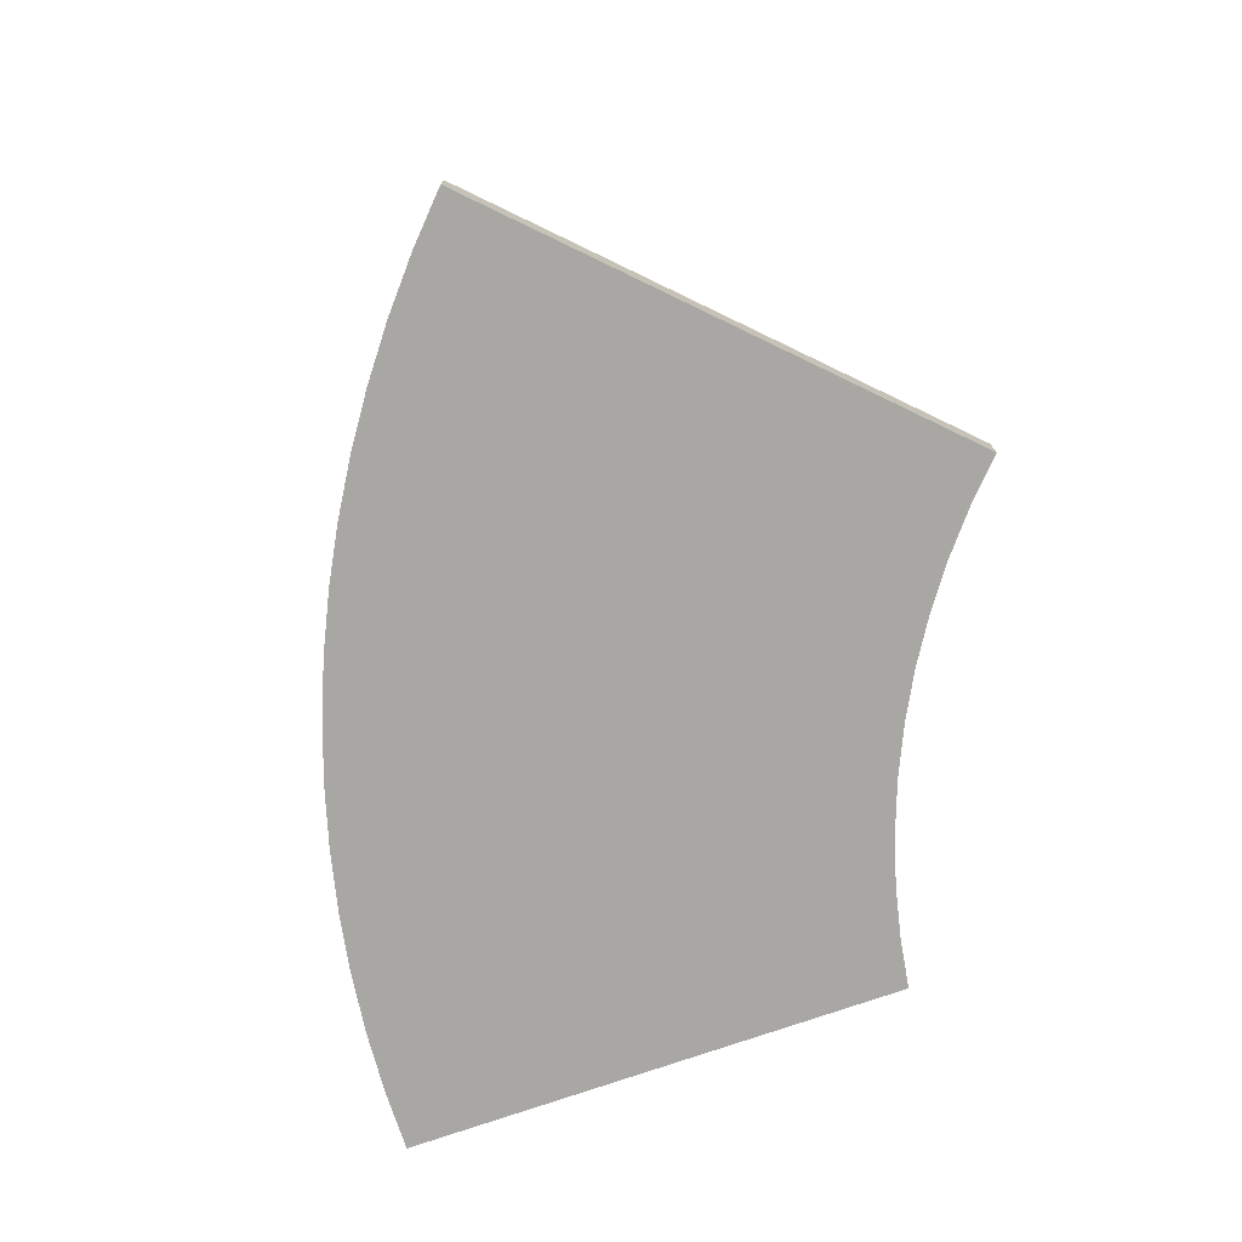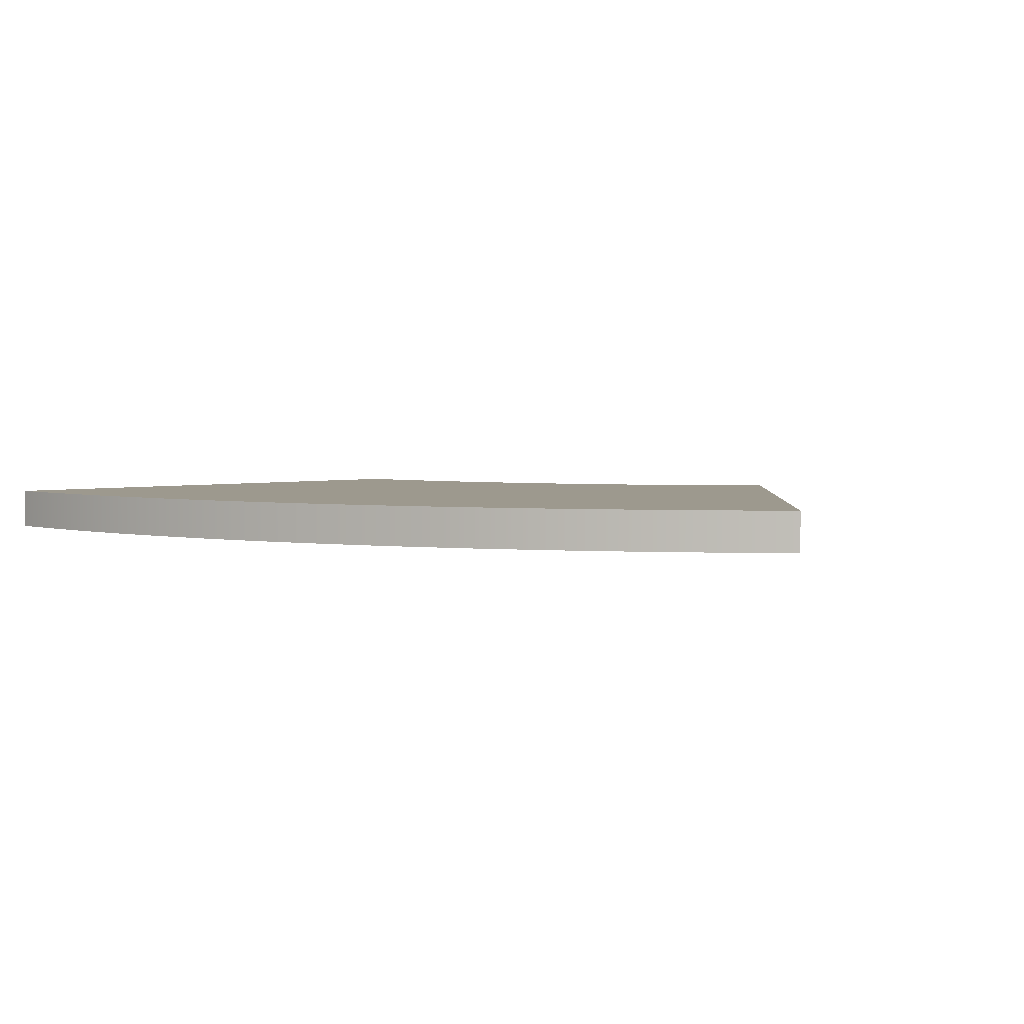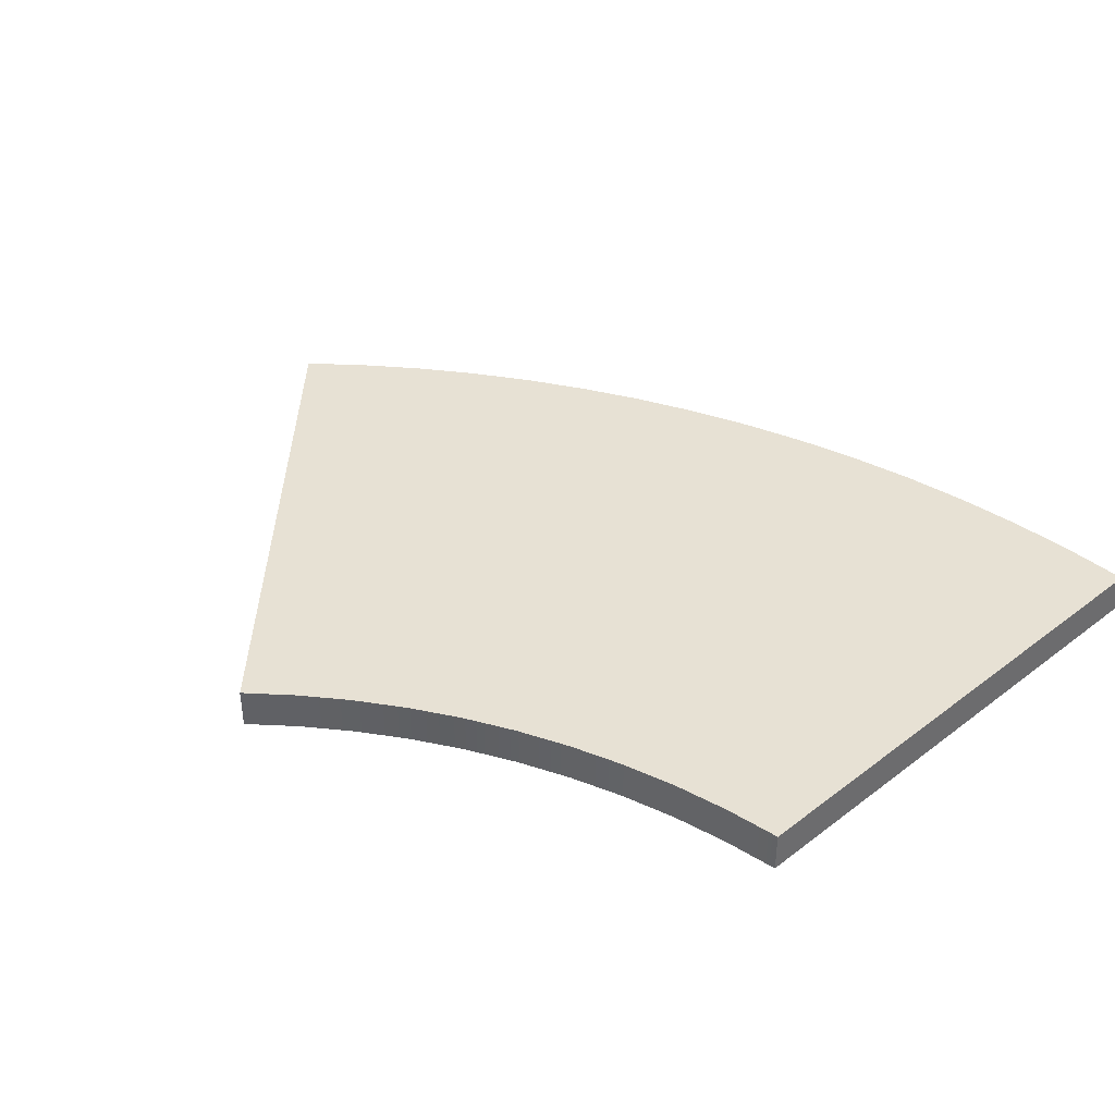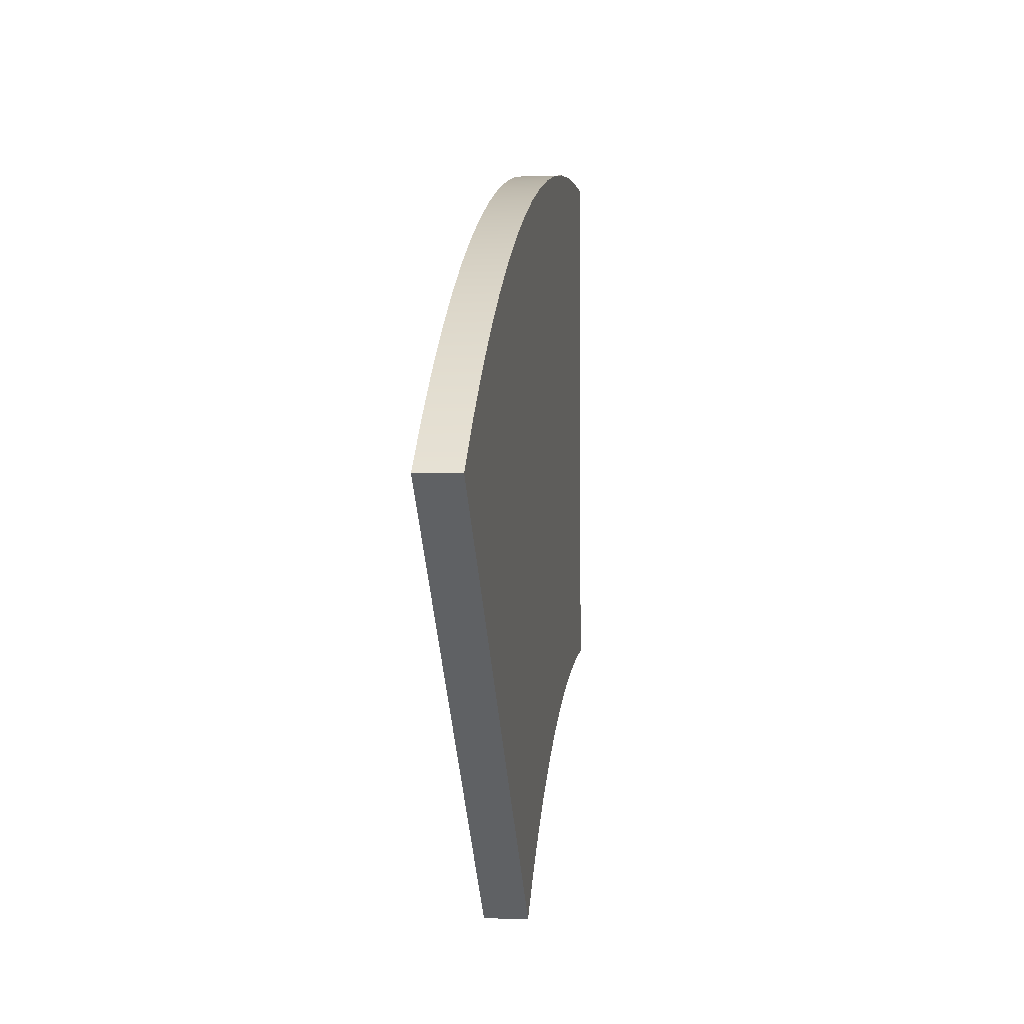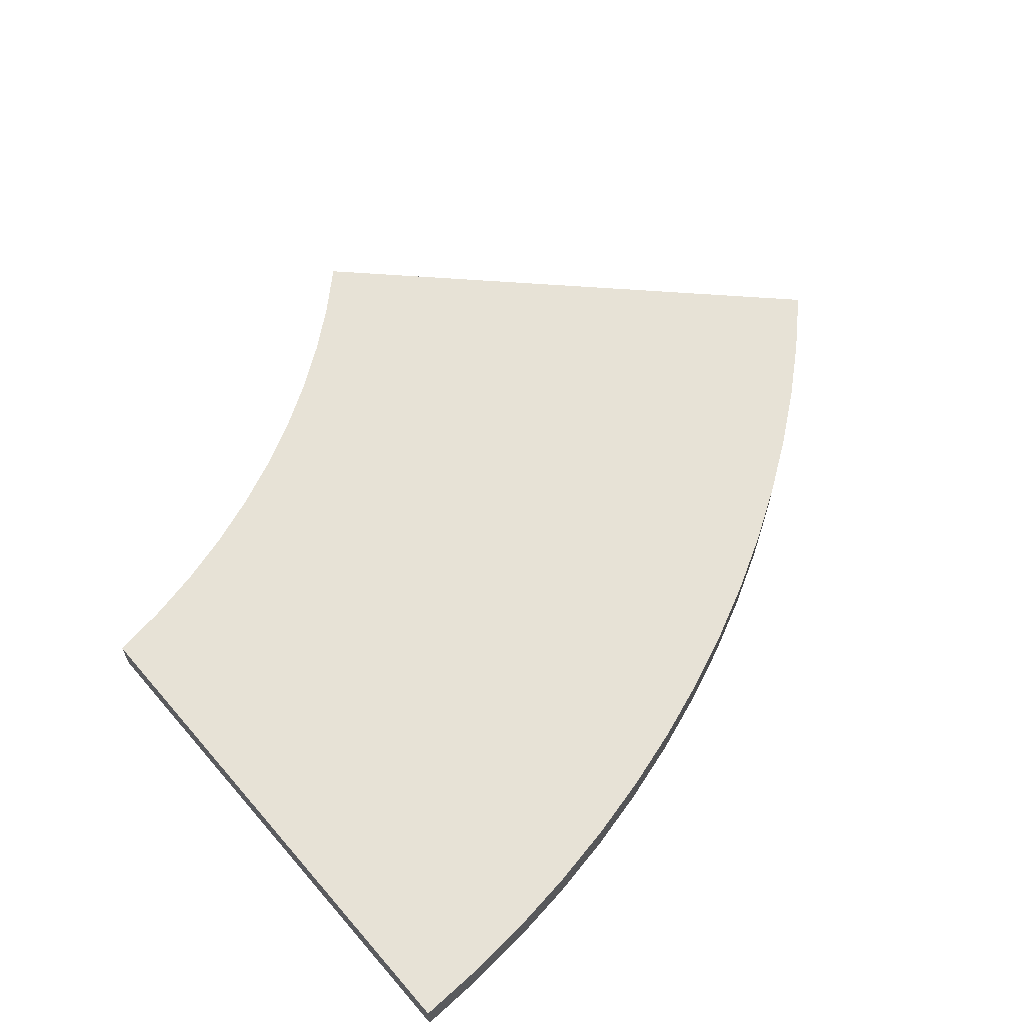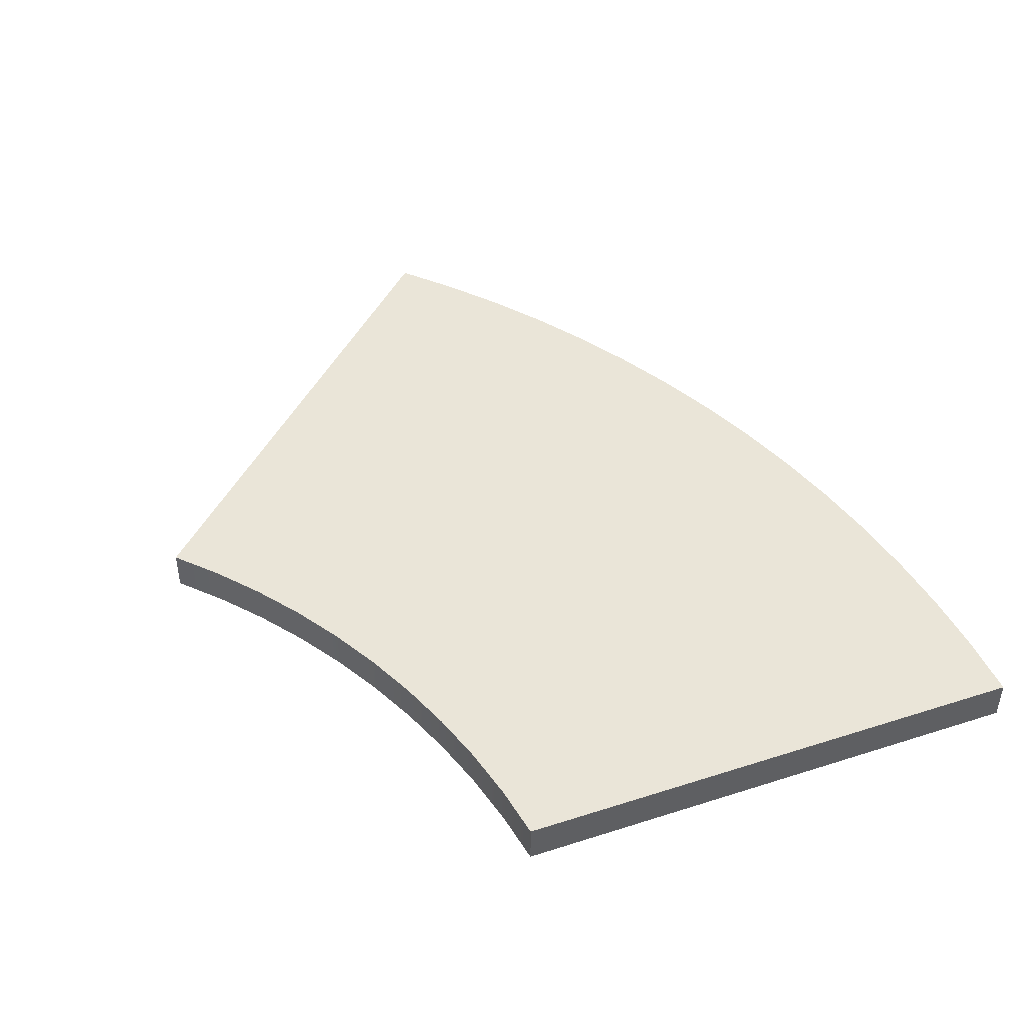
<metadata>
{"format":"obj","ext":"obj","renderer":"f3d","projection":"perspective","resolution":1024,"background":"white","views":[{"elev":-74.4,"azim":-70.7,"up":"+Z"},{"elev":3.3,"azim":-131.8,"up":"+Z"},{"elev":39.5,"azim":46.6,"up":"+Z"},{"elev":-1.8,"azim":-82.5,"up":"+Y"},{"elev":63.1,"azim":139.2,"up":"+Z"},{"elev":44.7,"azim":69.6,"up":"+Z"}]}
</metadata>
<code>
o DFlag_Round_Square_C2
v -0.002645 -0.009944 -0.0005
v -0.001682 -0.009042 -0.0005
v -0.000661 -0.008206 -0.0005
v 0.000413 -0.007439 -0.0005
v 0.001535 -0.006744 -0.0005
v 0.002701 -0.006125 -0.0005
v 0.003905 -0.005584 -0.0005
v 0.005142 -0.005123 -0.0005
v 0.006406 -0.004745 -0.0005
v 0.007693 -0.004452 -0.0005
v 0.008997 -0.004243 -0.0005
v 0.008997 -0.004243 0.0005
v 0.007693 -0.004452 0.0005
v 0.006406 -0.004745 0.0005
v 0.005142 -0.005123 0.0005
v 0.003905 -0.005584 0.0005
v 0.002701 -0.006125 0.0005
v 0.001535 -0.006744 0.0005
v 0.000413 -0.007439 0.0005
v -0.000661 -0.008206 0.0005
v -0.001682 -0.009042 0.0005
v -0.002645 -0.009944 0.0005
v -0.01222 -0.000373 -0.0005
v -0.01222 -0.000373 0.0005
v 0.008997 0.008413 -0.0005
v 0.007427 0.008372 -0.0005
v 0.005861 0.008249 -0.0005
v 0.004304 0.008044 -0.0005
v 0.002759 0.007758 -0.0005
v 0.001232 0.007391 -0.0005
v -0.000274 0.006945 -0.0005
v -0.001754 0.006421 -0.0005
v -0.003205 0.00582 -0.0005
v -0.004623 0.005144 -0.0005
v -0.006003 0.004394 -0.0005
v -0.007342 0.003574 -0.0005
v -0.008637 0.002684 -0.0005
v -0.009883 0.001728 -0.0005
v -0.01108 0.000708 -0.0005
v -0.01108 0.000708 0.0005
v -0.009883 0.001728 0.0005
v -0.008637 0.002684 0.0005
v -0.007342 0.003574 0.0005
v -0.006003 0.004394 0.0005
v -0.004623 0.005144 0.0005
v -0.003205 0.00582 0.0005
v -0.001754 0.006421 0.0005
v -0.000274 0.006945 0.0005
v 0.001232 0.007391 0.0005
v 0.002759 0.007758 0.0005
v 0.004304 0.008044 0.0005
v 0.005861 0.008249 0.0005
v 0.007427 0.008372 0.0005
v 0.008997 0.008413 0.0005
f 22 1 21
f 21 1 2
f 21 2 20
f 20 2 3
f 20 3 19
f 19 3 4
f 19 4 18
f 18 4 5
f 18 5 17
f 17 5 6
f 17 6 16
f 16 6 7
f 16 7 15
f 15 7 8
f 15 8 14
f 14 8 9
f 14 9 13
f 13 9 10
f 13 10 12
f 12 10 11
f 23 1 24
f 24 1 22
f 54 25 53
f 53 25 26
f 53 26 52
f 52 26 27
f 52 27 51
f 51 27 28
f 51 28 50
f 50 28 29
f 50 29 49
f 49 29 30
f 49 30 48
f 48 30 31
f 48 31 47
f 47 31 32
f 47 32 46
f 46 32 33
f 46 33 45
f 45 33 34
f 45 34 44
f 44 34 35
f 44 35 43
f 43 35 36
f 43 36 42
f 42 36 37
f 42 37 41
f 41 37 38
f 41 38 40
f 40 38 39
f 40 39 24
f 24 39 23
f 11 25 12
f 12 25 54
f 54 53 12
f 12 53 52
f 12 52 13
f 13 52 51
f 13 51 14
f 14 51 50
f 14 50 49
f 14 49 15
f 15 49 48
f 15 48 47
f 15 47 16
f 16 47 46
f 16 46 17
f 17 46 45
f 17 45 44
f 17 44 18
f 18 44 43
f 18 43 19
f 19 43 42
f 19 42 41
f 19 41 20
f 20 41 40
f 20 40 21
f 21 40 24
f 21 24 22
f 25 11 26
f 26 11 27
f 27 11 10
f 27 10 28
f 28 10 9
f 28 9 29
f 29 9 30
f 30 9 8
f 30 8 31
f 31 8 32
f 32 8 7
f 32 7 33
f 33 7 6
f 33 6 34
f 34 6 35
f 35 6 5
f 35 5 36
f 36 5 4
f 36 4 37
f 37 4 38
f 38 4 3
f 38 3 39
f 39 3 2
f 39 2 23
f 23 2 1

</code>
